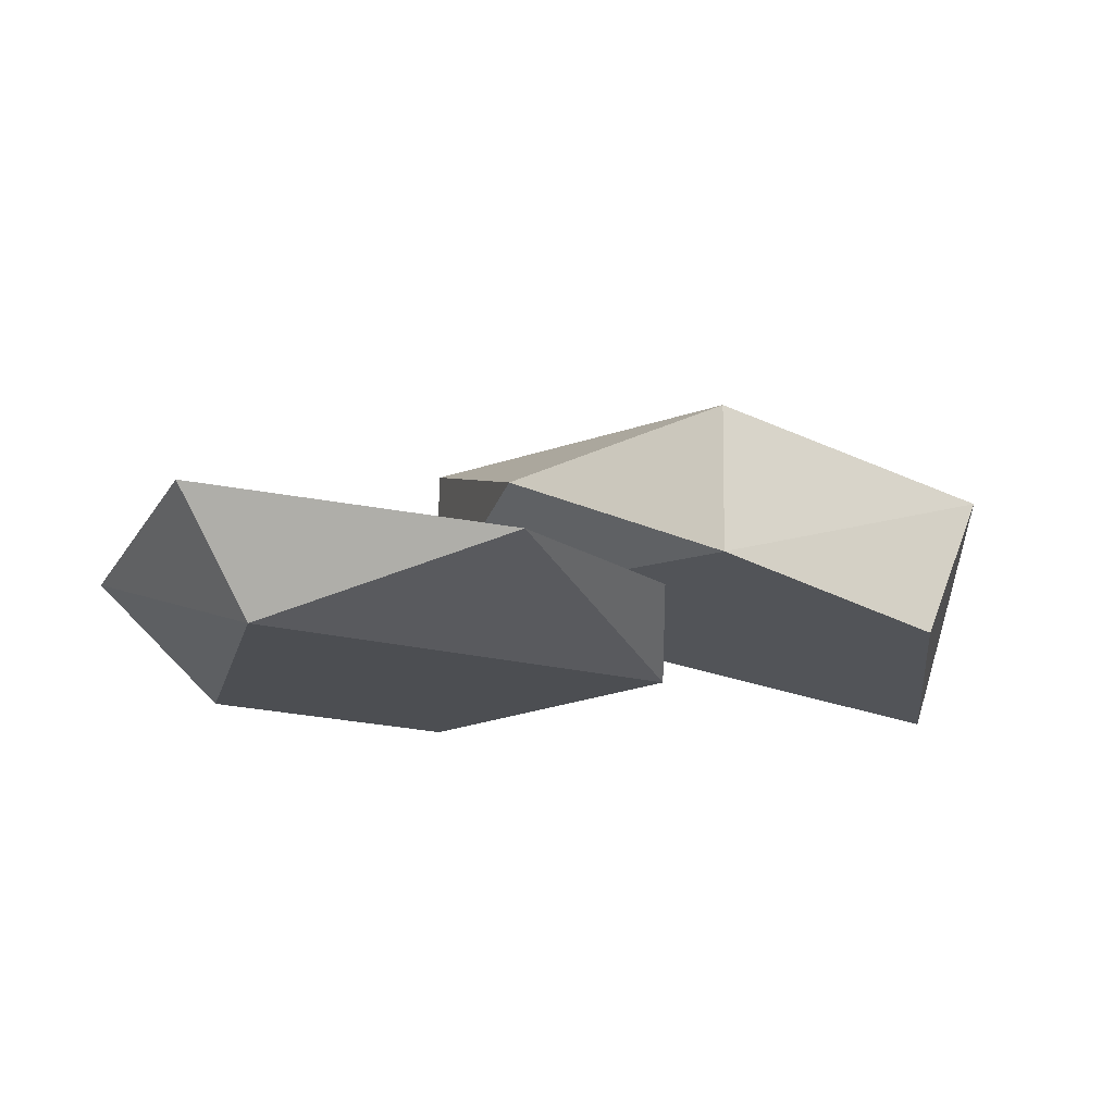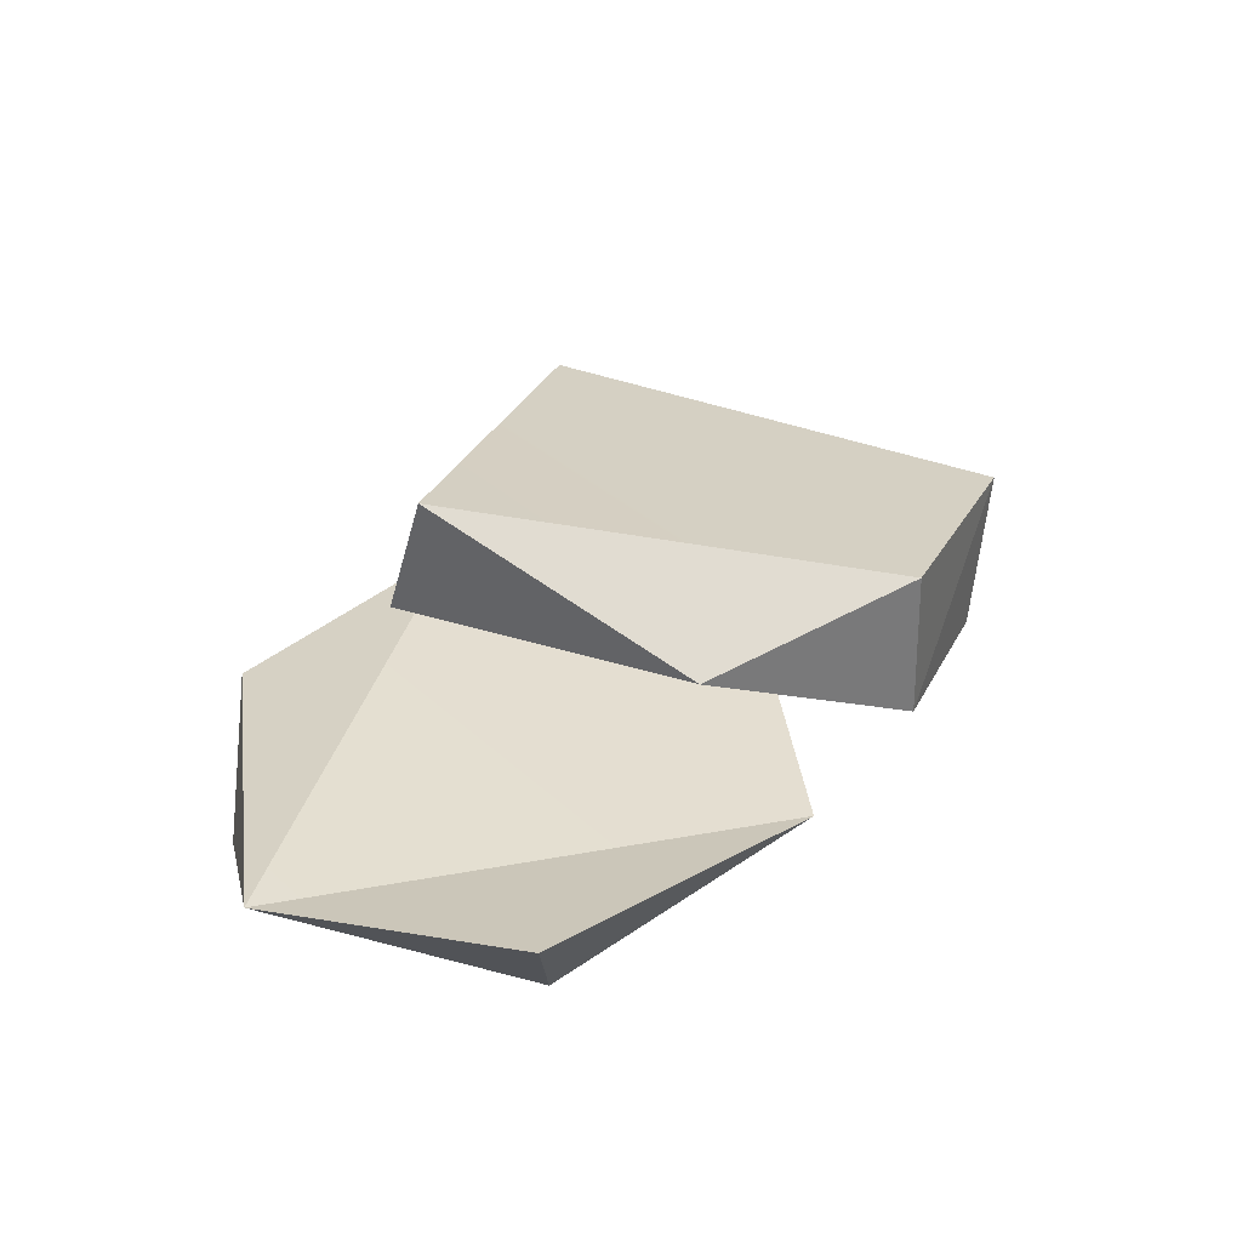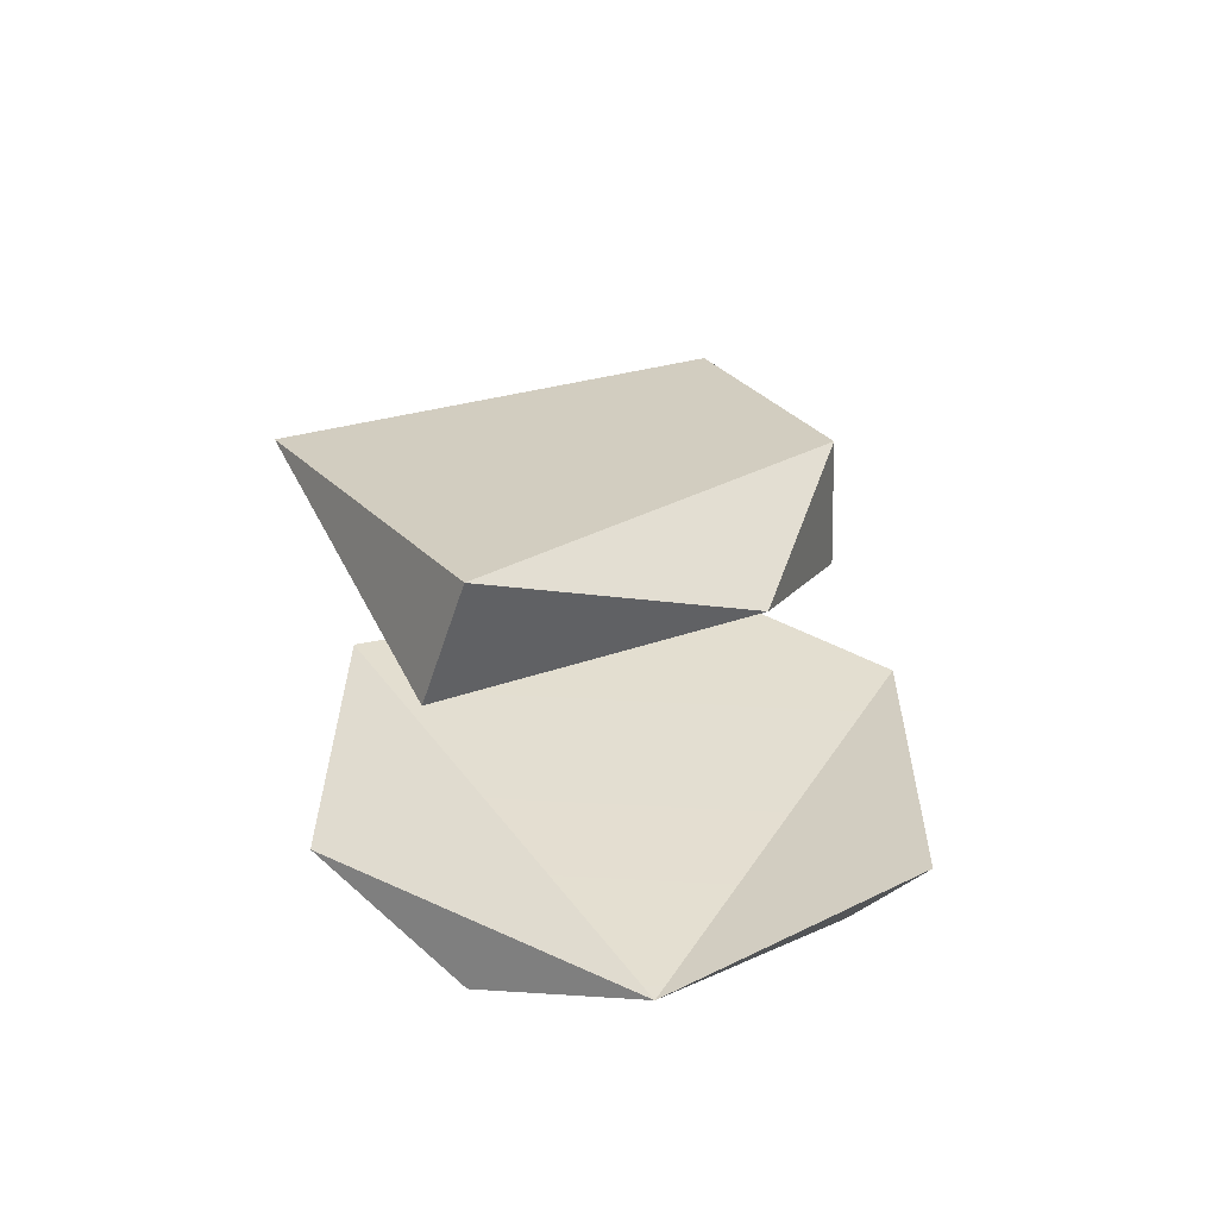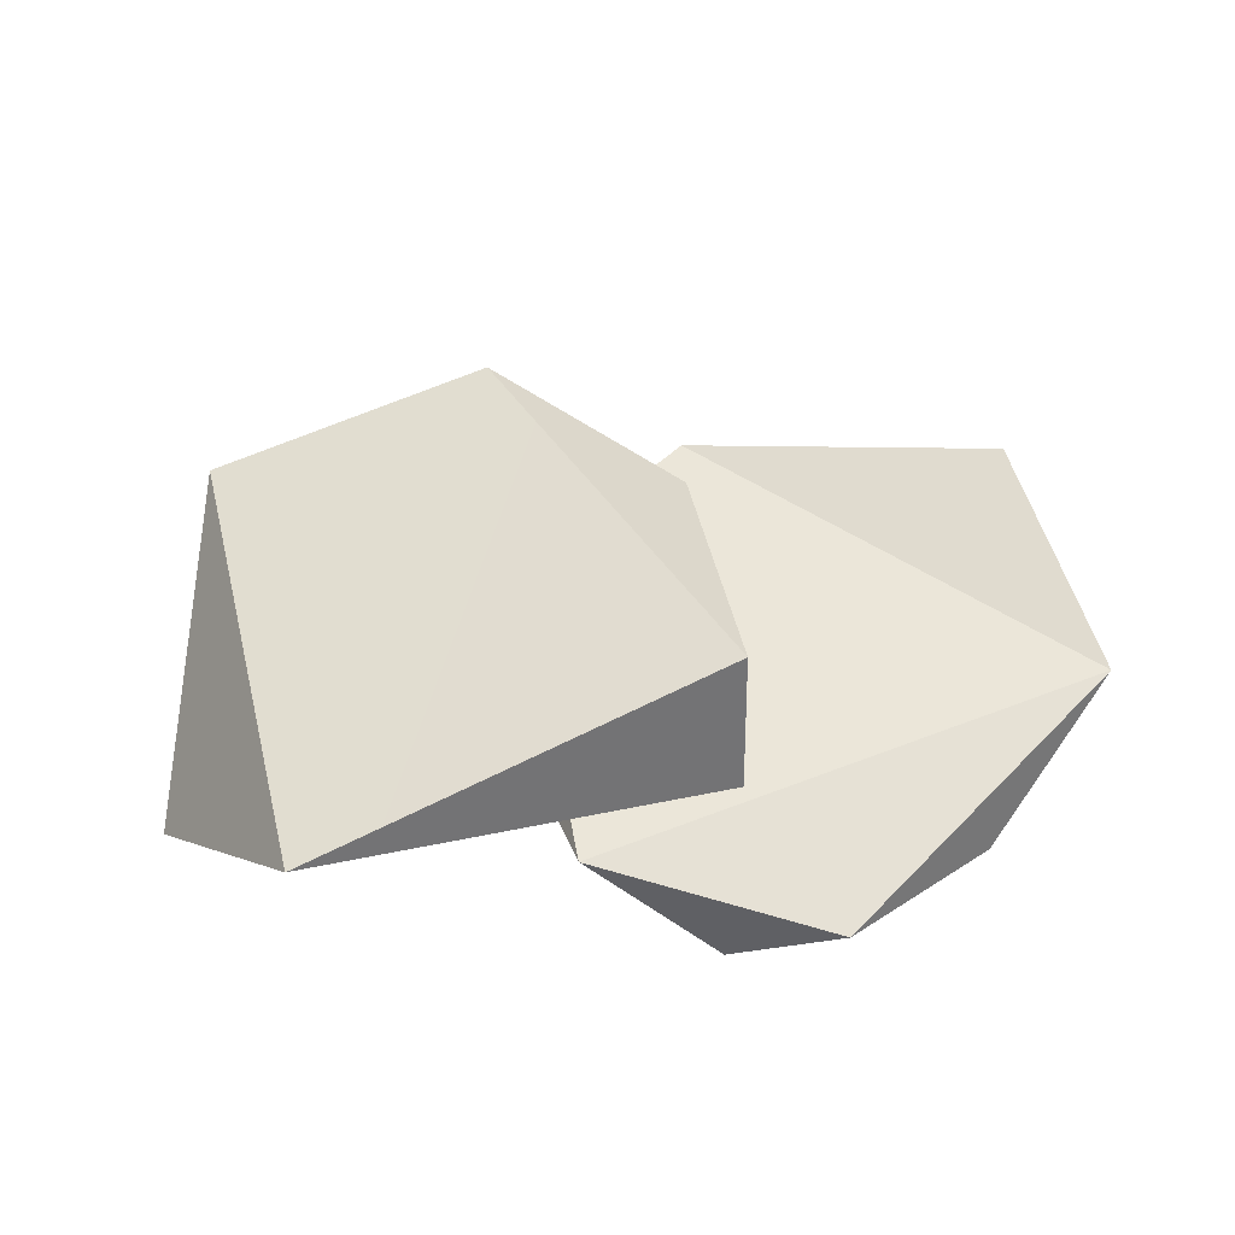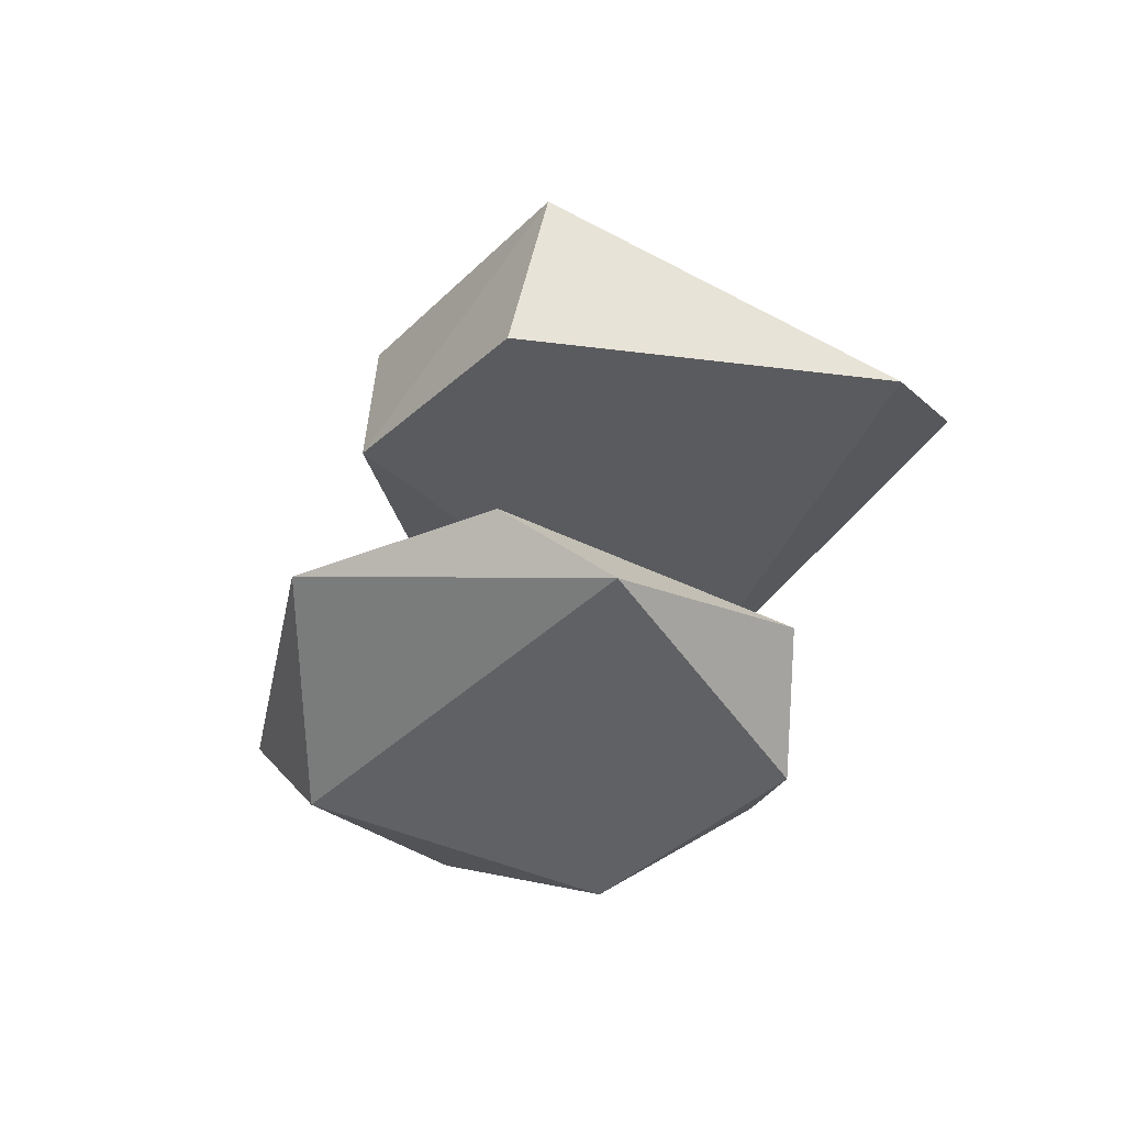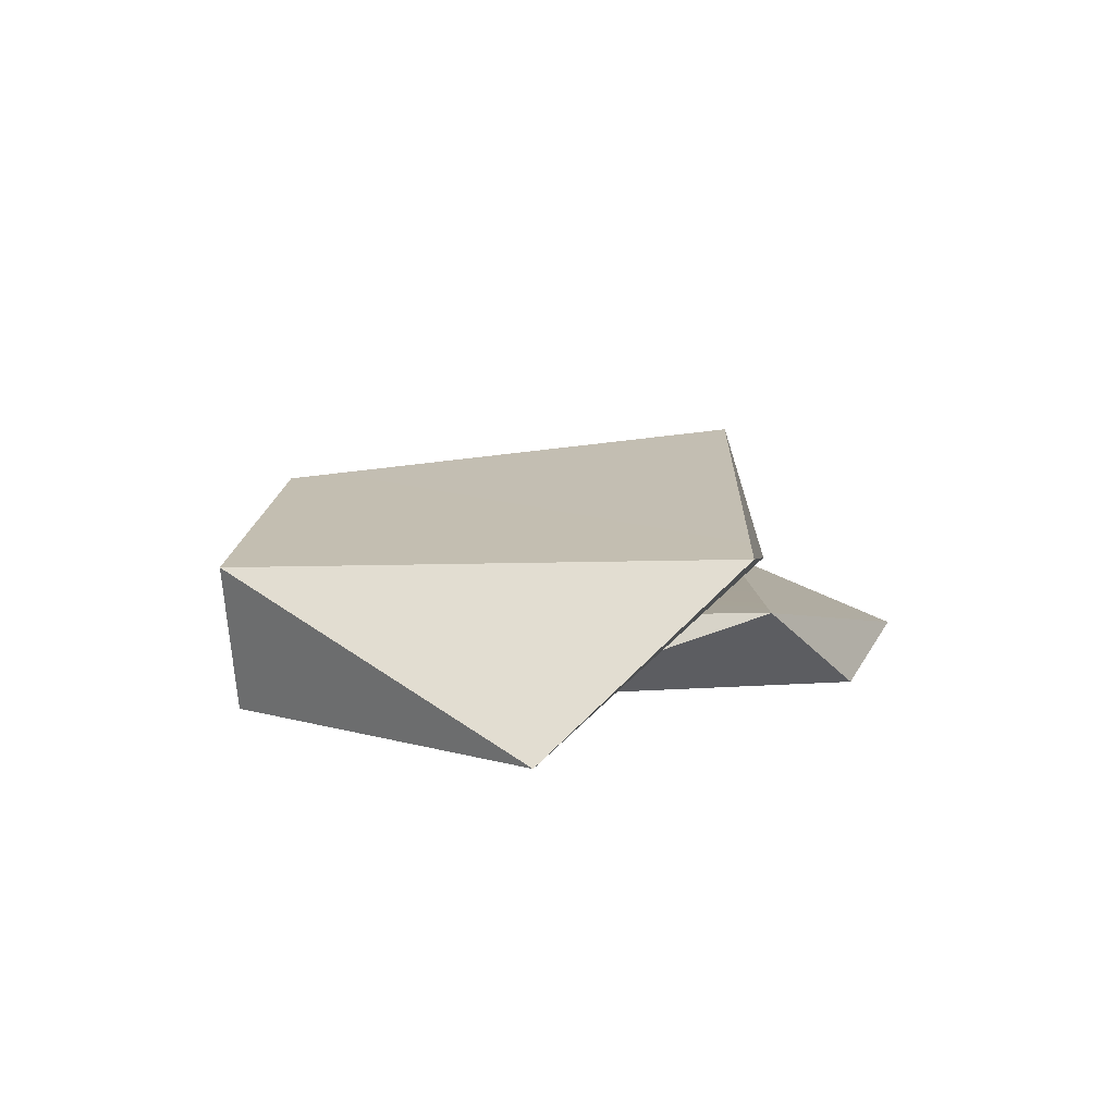
<metadata>
{"format":"obj","ext":"obj","renderer":"f3d","projection":"perspective","resolution":1024,"background":"white","views":[{"elev":-16.8,"azim":136.7,"up":"+Y"},{"elev":36.2,"azim":92.3,"up":"+Y"},{"elev":37.7,"azim":45.9,"up":"+Y"},{"elev":52.3,"azim":-35.6,"up":"+Y"},{"elev":-46.4,"azim":-146.3,"up":"+Y"},{"elev":5.9,"azim":-102.9,"up":"+Y"}]}
</metadata>
<code>
g Rock_Flat_crk_m_04_Collider
v -0.6519 0.3434 -0.9925
v -1.138 -0.009168 -0.4351
v -0.5246 0.02428 -0.9463
v -0.04128 0.4852 -0.7794
v 0.1812 0.3654 -0.3282
v -0.1134 0.5938 0.2642
v -0.0278 0.1452 -0.7863
v -0.1711 0.2844 0.3466
v 0.1812 0.3654 -0.3282
v -1.063 0.3782 0.03197
v -0.1711 0.2844 0.3466
v -1.138 -0.009168 -0.4351
v 0.8789 0.2792 -0.04714
v 0.6795 0 -0.04831
v 0.6983 0.202 0.5279
v -0.1681 0.1653 -0.4756
v -0.3587 0 -0.2806
v 0.3474 0.167 -0.5637
v 0.8789 0.2792 -0.04714
v 0.6983 0.202 0.5279
v 0.3474 0.167 -0.5637
v 0.2868 0 0.6386
v -0.3343 0.000223 0.5132
v -0.1431 0.1137 0.6808
v -0.5191 0.1958 0.252
v 0.6983 0.202 0.5279
v -0.1431 0.1137 0.6808
v -1.138 -0.009168 -0.4351
v -0.6519 0.3434 -0.9925
v -1.063 0.3782 0.03197
v -0.3343 0.000223 0.5132
v 0.2868 0 0.6386
v 0.6795 0 -0.04831
v -0.3587 0 -0.2806
v -0.1681 0.1653 -0.4756
v -0.5191 0.1958 0.252
v -0.3587 0 -0.2806
v -0.3343 0.000223 0.5132
v -0.5191 0.1958 0.252
v -0.1431 0.1137 0.6808
v -0.1711 0.2844 0.3466
v -1.063 0.3782 0.03197
v -0.1134 0.5938 0.2642
v -0.3587 0 -0.2806
v 0.6795 0 -0.04831
v 0.3474 0.167 -0.5637
v -1.063 0.3782 0.03197
v -0.6519 0.3434 -0.9925
v -0.04128 0.4852 -0.7794
v -0.1134 0.5938 0.2642
v 0.2868 0 0.6386
v 0.6983 0.202 0.5279
v 0.6795 0 -0.04831
v -0.0278 0.1452 -0.7863
v -0.5246 0.02428 -0.9463
v -1.138 -0.009168 -0.4351
v -0.1711 0.2844 0.3466
v 0.2868 0 0.6386
v -0.1431 0.1137 0.6808
v 0.6983 0.202 0.5279
v -0.5191 0.1958 0.252
v -0.1681 0.1653 -0.4756
v 0.3474 0.167 -0.5637
v 0.6983 0.202 0.5279
v -0.0278 0.1452 -0.7863
v -0.04128 0.4852 -0.7794
v -0.6519 0.3434 -0.9925
v -0.5191 0.1958 0.252
v -0.3343 0.000223 0.5132
v -0.3587 0 -0.2806
v 0.3474 0.167 -0.5637
v 0.6795 0 -0.04831
v 0.8789 0.2792 -0.04714
v -0.04128 0.4852 -0.7794
v -0.0278 0.1452 -0.7863
v 0.1812 0.3654 -0.3282
v -0.1134 0.5938 0.2642
v 0.1812 0.3654 -0.3282
v -0.1711 0.2844 0.3466
v -0.0278 0.1452 -0.7863
v -0.6519 0.3434 -0.9925
v -0.5246 0.02428 -0.9463
f 3 2 1
f 6 5 4
f 9 8 7
f 12 11 10
f 15 14 13
f 18 17 16
f 21 20 19
f 24 23 22
f 27 26 25
f 30 29 28
f 33 32 31
f 34 33 31
f 37 36 35
f 40 39 38
f 43 42 41
f 46 45 44
f 49 48 47
f 50 49 47
f 53 52 51
f 56 55 54
f 57 56 54
f 60 59 58
f 63 62 61
f 64 63 61
f 67 66 65
f 70 69 68
f 73 72 71
f 76 75 74
f 79 78 77
f 82 81 80

</code>
